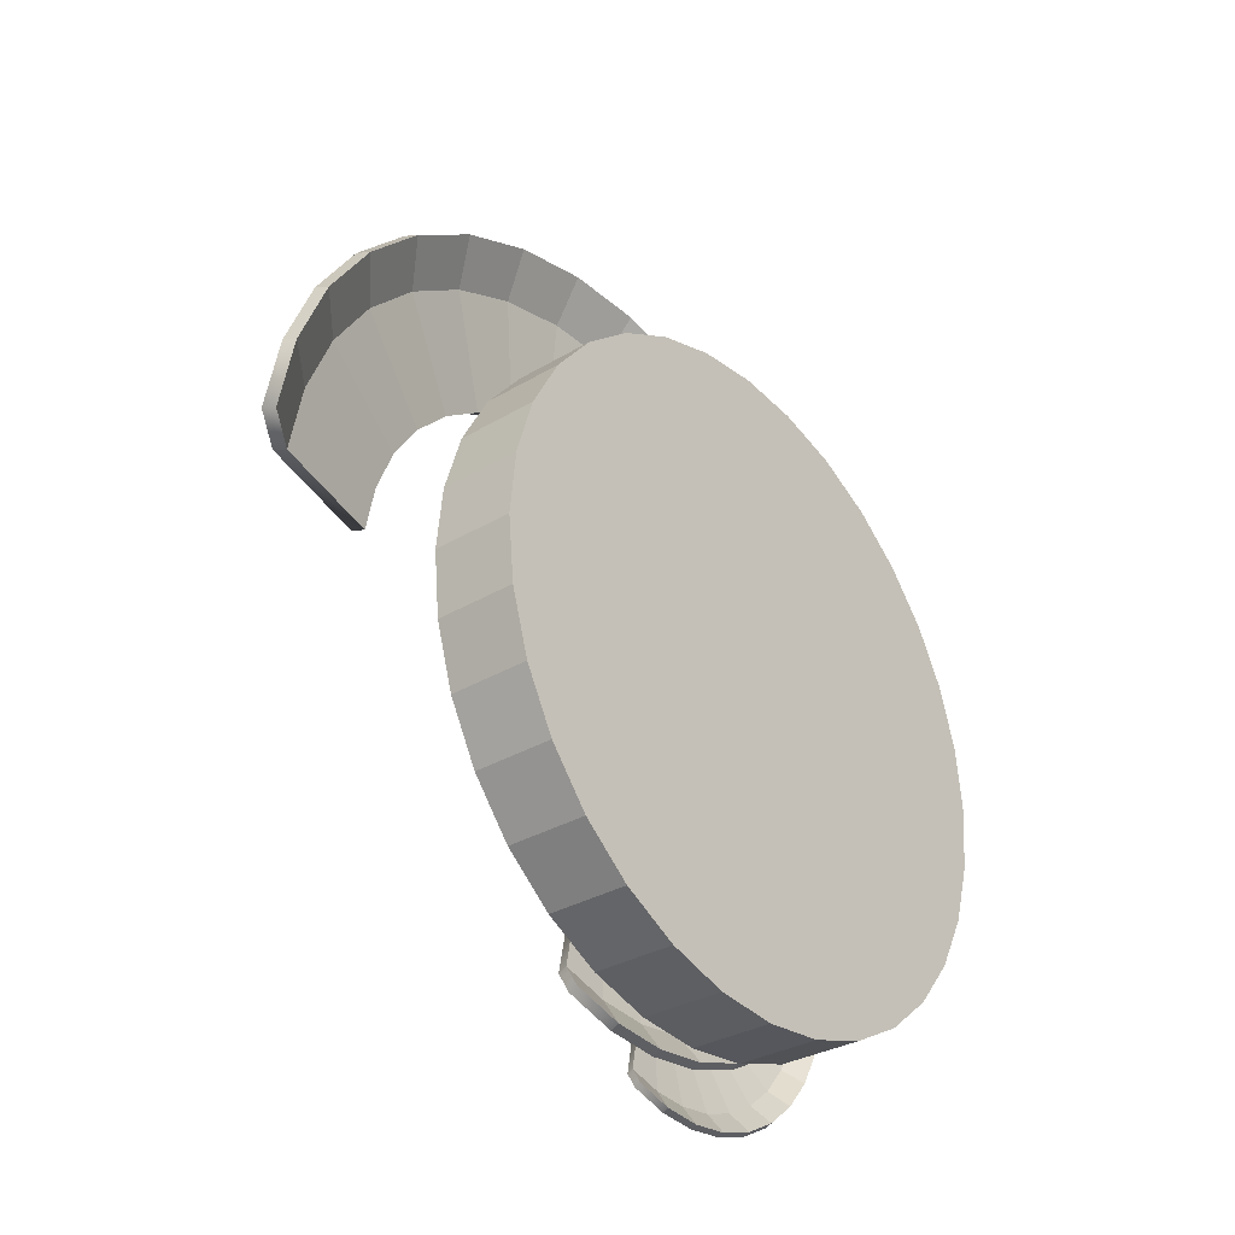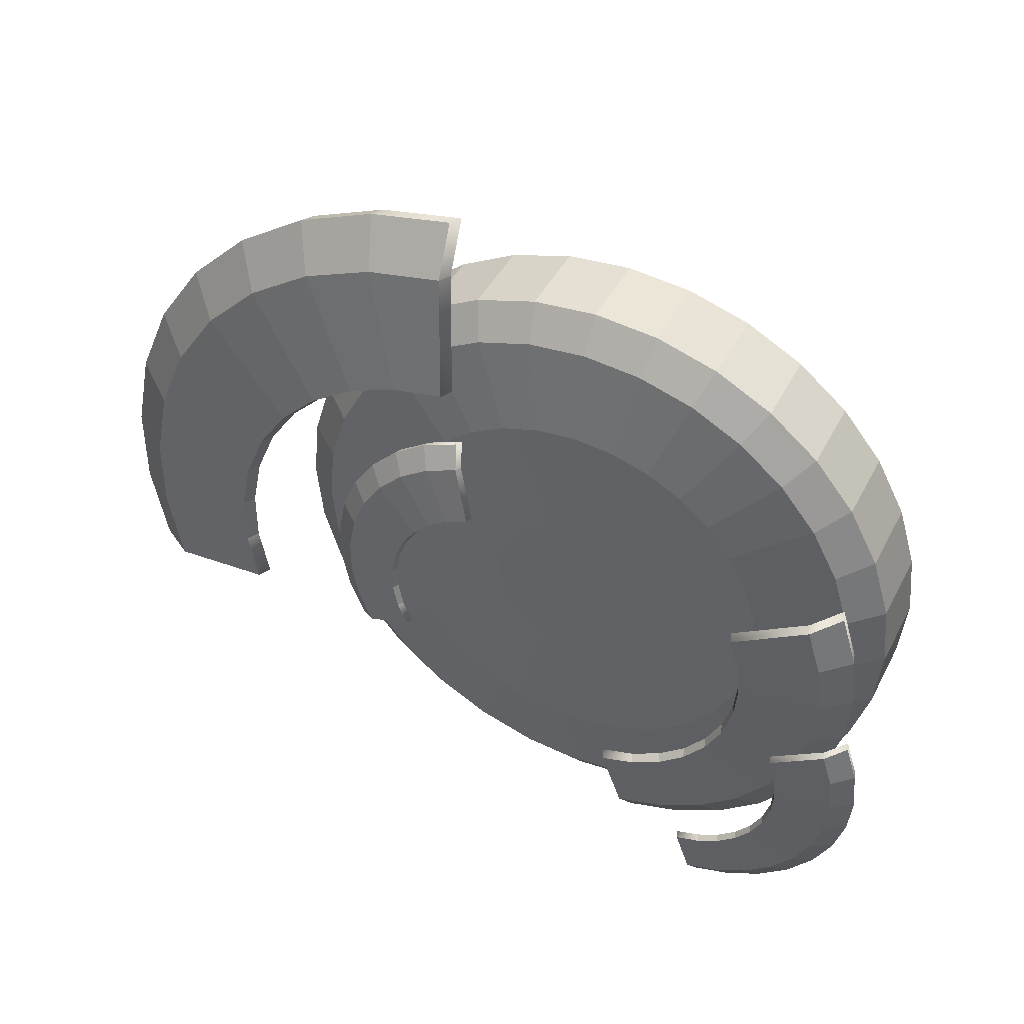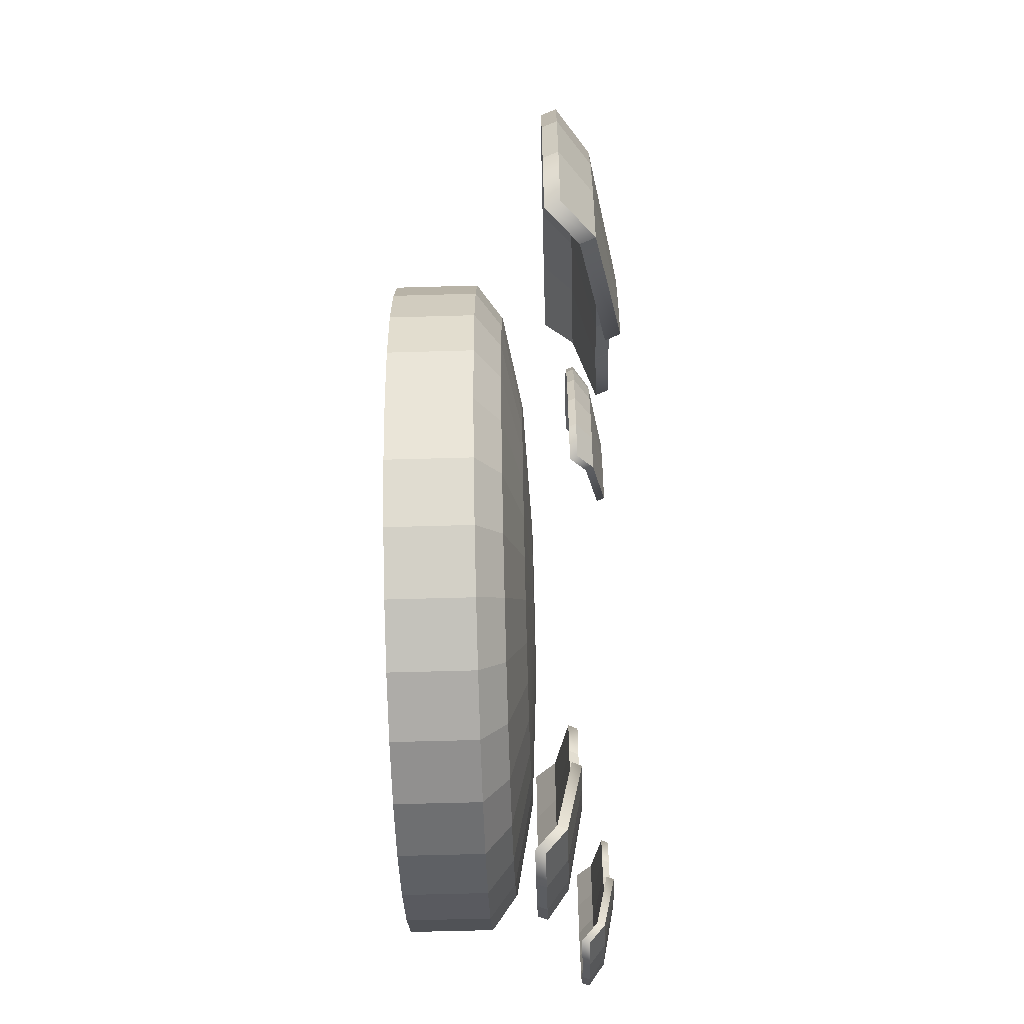
<metadata>
{"format":"obj","ext":"obj","renderer":"f3d","projection":"perspective","resolution":1024,"background":"white","views":[{"elev":-32.3,"azim":-140.2,"up":"+Z"},{"elev":43.5,"azim":115.8,"up":"+Y"},{"elev":-60.1,"azim":1.7,"up":"+Y"}]}
</metadata>
<code>
g magnette_Cylinder.004
v -6.853 0.1815 -6.703
v -6.813 0.1815 -6.703
v -6.813 0.1503 -6.706
v -6.853 0.1503 -6.706
v -6.853 0.08912 -6.693
v -6.813 0.08912 -6.693
v -6.813 0.06148 -6.679
v -6.853 0.06148 -6.679
v -6.813 0.03725 -6.659
v -6.853 0.03725 -6.659
v -6.813 0.01736 -6.635
v -6.853 0.01736 -6.635
v -6.813 0.002584 -6.607
v -6.853 0.002584 -6.607
v -6.813 -0.006516 -6.577
v -6.853 -0.006516 -6.577
v -6.813 -0.009589 -6.546
v -6.853 -0.009589 -6.546
v -6.813 -0.006516 -6.515
v -6.853 -0.006516 -6.515
v -6.813 0.002584 -6.485
v -6.853 0.002584 -6.485
v -6.813 0.01736 -6.457
v -6.853 0.01736 -6.457
v -6.813 0.03725 -6.433
v -6.853 0.03725 -6.433
v -6.813 0.06148 -6.413
v -6.853 0.06148 -6.413
v -6.813 0.08912 -6.398
v -6.853 0.08912 -6.398
v -6.813 0.1191 -6.389
v -6.853 0.1191 -6.389
v -6.813 0.1503 -6.386
v -6.853 0.1503 -6.386
v -6.813 0.1815 -6.389
v -6.853 0.1815 -6.389
v -6.813 0.2115 -6.398
v -6.853 0.2115 -6.398
v -6.813 0.2392 -6.413
v -6.853 0.2392 -6.413
v -6.813 0.2634 -6.433
v -6.853 0.2634 -6.433
v -6.813 0.2833 -6.457
v -6.853 0.2833 -6.457
v -6.813 0.2981 -6.485
v -6.853 0.2981 -6.485
v -6.813 0.3072 -6.515
v -6.853 0.3072 -6.515
v -6.813 0.3102 -6.546
v -6.853 0.3102 -6.546
v -6.813 0.3072 -6.577
v -6.853 0.3072 -6.577
v -6.813 0.2981 -6.607
v -6.853 0.2981 -6.607
v -6.813 0.2833 -6.635
v -6.853 0.2833 -6.635
v -6.813 0.2634 -6.659
v -6.853 0.2634 -6.659
v -6.813 0.2392 -6.679
v -6.853 0.2392 -6.679
v -6.813 0.2115 -6.693
v -6.853 0.2115 -6.693
v -6.813 0.1191 -6.703
v -6.853 0.1191 -6.703
v -6.801 0.1503 -6.689
v -6.801 0.1223 -6.687
v -6.793 0.1503 -6.645
v -6.793 0.1309 -6.643
v -6.79 0.1503 -6.584
v -6.79 0.1428 -6.584
v -6.801 0.09534 -6.678
v -6.793 0.1123 -6.637
v -6.79 0.1355 -6.581
v -6.801 0.0705 -6.665
v -6.793 0.09515 -6.628
v -6.79 0.1288 -6.578
v -6.801 0.04873 -6.647
v -6.793 0.08011 -6.616
v -6.79 0.123 -6.573
v -6.801 0.03086 -6.626
v -6.793 0.06776 -6.601
v -6.79 0.1182 -6.567
v -6.801 0.01759 -6.601
v -6.793 0.05858 -6.584
v -6.79 0.1146 -6.561
v -6.801 0.009413 -6.574
v -6.793 0.05293 -6.565
v -6.79 0.1124 -6.553
v -6.801 0.006652 -6.546
v -6.793 0.05102 -6.546
v -6.79 0.1116 -6.546
v -6.801 0.009413 -6.518
v -6.793 0.05293 -6.526
v -6.79 0.1124 -6.538
v -6.801 0.01759 -6.491
v -6.793 0.05858 -6.508
v -6.79 0.1146 -6.531
v -6.801 0.03086 -6.466
v -6.793 0.06776 -6.491
v -6.79 0.1182 -6.524
v -6.801 0.04873 -6.444
v -6.793 0.08011 -6.476
v -6.79 0.123 -6.518
v -6.801 0.0705 -6.426
v -6.793 0.09515 -6.463
v -6.79 0.1288 -6.514
v -6.801 0.09534 -6.413
v -6.793 0.1123 -6.454
v -6.79 0.1355 -6.51
v -6.801 0.1223 -6.405
v -6.793 0.1309 -6.448
v -6.79 0.1428 -6.508
v -6.801 0.1503 -6.402
v -6.793 0.1503 -6.446
v -6.79 0.1503 -6.507
v -6.801 0.1783 -6.405
v -6.793 0.1697 -6.448
v -6.79 0.1579 -6.508
v -6.801 0.2053 -6.413
v -6.793 0.1883 -6.454
v -6.79 0.1651 -6.51
v -6.801 0.2301 -6.426
v -6.793 0.2055 -6.463
v -6.79 0.1718 -6.514
v -6.801 0.2519 -6.444
v -6.793 0.2205 -6.476
v -6.79 0.1777 -6.518
v -6.801 0.2698 -6.466
v -6.793 0.2329 -6.491
v -6.79 0.1825 -6.524
v -6.801 0.2831 -6.491
v -6.793 0.2421 -6.508
v -6.79 0.1861 -6.531
v -6.801 0.2912 -6.518
v -6.793 0.2477 -6.526
v -6.79 0.1883 -6.538
v -6.801 0.294 -6.546
v -6.793 0.2496 -6.546
v -6.79 0.189 -6.546
v -6.801 0.2912 -6.574
v -6.793 0.2477 -6.565
v -6.79 0.1883 -6.553
v -6.801 0.2831 -6.601
v -6.793 0.2421 -6.584
v -6.79 0.1861 -6.561
v -6.801 0.2698 -6.626
v -6.793 0.2329 -6.601
v -6.79 0.1825 -6.567
v -6.801 0.2519 -6.647
v -6.793 0.2205 -6.616
v -6.79 0.1777 -6.573
v -6.801 0.2301 -6.665
v -6.793 0.2055 -6.628
v -6.79 0.1718 -6.578
v -6.801 0.2053 -6.678
v -6.793 0.1883 -6.637
v -6.79 0.1651 -6.581
v -6.801 0.1783 -6.687
v -6.793 0.1697 -6.643
v -6.79 0.1579 -6.584
f 1 2 3 4
f 5 6 7 8
f 8 7 9 10
f 10 9 11 12
f 12 11 13 14
f 14 13 15 16
f 16 15 17 18
f 18 17 19 20
f 20 19 21 22
f 22 21 23 24
f 24 23 25 26
f 26 25 27 28
f 28 27 29 30
f 30 29 31 32
f 32 31 33 34
f 34 33 35 36
f 36 35 37 38
f 38 37 39 40
f 40 39 41 42
f 42 41 43 44
f 44 43 45 46
f 46 45 47 48
f 48 47 49 50
f 50 49 51 52
f 52 51 53 54
f 54 53 55 56
f 56 55 57 58
f 58 57 59 60
f 60 59 61 62
f 62 61 2 1
f 4 3 63 64
f 64 63 6 5
f 4 64 5 8 10 12 14 16 18 20 22 24 26 28 30 32 34 36 38 40 42 44 46 48 50 52 54 56 58 60 62 1
f 63 3 65 66
f 66 65 67 68
f 68 67 69 70
f 6 63 66 71
f 71 66 68 72
f 72 68 70 73
f 7 6 71 74
f 74 71 72 75
f 75 72 73 76
f 9 7 74 77
f 77 74 75 78
f 78 75 76 79
f 11 9 77 80
f 80 77 78 81
f 81 78 79 82
f 13 11 80 83
f 83 80 81 84
f 84 81 82 85
f 15 13 83 86
f 86 83 84 87
f 87 84 85 88
f 17 15 86 89
f 89 86 87 90
f 90 87 88 91
f 19 17 89 92
f 92 89 90 93
f 93 90 91 94
f 21 19 92 95
f 95 92 93 96
f 96 93 94 97
f 23 21 95 98
f 98 95 96 99
f 99 96 97 100
f 25 23 98 101
f 101 98 99 102
f 102 99 100 103
f 27 25 101 104
f 104 101 102 105
f 105 102 103 106
f 29 27 104 107
f 107 104 105 108
f 108 105 106 109
f 31 29 107 110
f 110 107 108 111
f 111 108 109 112
f 33 31 110 113
f 113 110 111 114
f 114 111 112 115
f 35 33 113 116
f 116 113 114 117
f 117 114 115 118
f 37 35 116 119
f 119 116 117 120
f 120 117 118 121
f 39 37 119 122
f 122 119 120 123
f 123 120 121 124
f 41 39 122 125
f 125 122 123 126
f 126 123 124 127
f 43 41 125 128
f 128 125 126 129
f 129 126 127 130
f 45 43 128 131
f 131 128 129 132
f 132 129 130 133
f 47 45 131 134
f 134 131 132 135
f 135 132 133 136
f 49 47 134 137
f 137 134 135 138
f 138 135 136 139
f 51 49 137 140
f 140 137 138 141
f 141 138 139 142
f 53 51 140 143
f 143 140 141 144
f 144 141 142 145
f 55 53 143 146
f 146 143 144 147
f 147 144 145 148
f 57 55 146 149
f 149 146 147 150
f 150 147 148 151
f 59 57 149 152
f 152 149 150 153
f 153 150 151 154
f 61 59 152 155
f 155 152 153 156
f 156 153 154 157
f 2 61 155 158
f 158 155 156 159
f 159 156 157 160
f 3 2 158 65
f 65 158 159 67
f 67 159 160 69
f 70 69 160 157 154 151 148 145 142 139 136 133 130 127 124 121 118 115 112 109 106 103 100 97 94 91 88 85 82 79 76 73
g magnette_Cylinder.001
v -6.791 0.1706 -6.695
v -6.791 0.1434 -6.698
v -6.791 0.1968 -6.688
v -6.781 0.1678 -6.682
v -6.787 0.1697 -6.697
v -6.787 0.1425 -6.7
v -6.787 0.1959 -6.689
v -6.776 0.167 -6.683
v -6.776 0.1425 -6.686
v -6.769 0.1594 -6.645
v -6.776 0.1905 -6.676
v -6.769 0.1756 -6.64
v -6.781 0.1913 -6.674
v -6.773 0.1765 -6.639
v -6.773 0.1603 -6.644
v -6.773 0.1434 -6.645
v -6.781 0.1434 -6.684
v -6.773 0.1265 -6.644
v -6.769 0.1425 -6.647
v -6.769 0.1256 -6.645
v -6.776 0.1181 -6.683
v -6.769 0.1094 -6.64
v -6.776 0.09456 -6.676
v -6.769 0.0944 -6.632
v -6.773 0.1102 -6.639
v -6.781 0.09544 -6.674
v -6.773 0.09528 -6.631
v -6.781 0.07378 -6.663
v -6.773 0.08215 -6.62
v -6.781 0.05479 -6.647
v -6.773 0.07138 -6.607
v -6.769 0.08128 -6.622
v -6.776 0.05391 -6.649
v -6.769 0.07051 -6.608
v -6.769 0.0625 -6.593
v -6.776 0.03833 -6.63
v -6.787 0.02655 -6.638
v -6.776 0.02675 -6.608
v -6.787 0.01367 -6.614
v -6.776 0.01962 -6.585
v -6.769 0.05758 -6.577
v -6.787 0.005732 -6.588
v -6.781 0.0205 -6.583
v -6.773 0.05845 -6.576
v -6.791 0.00661 -6.586
v -6.781 0.02763 -6.607
v -6.791 0.01455 -6.612
v -6.773 0.06338 -6.592
v -6.781 0.03921 -6.628
v -6.791 0.02743 -6.636
v -6.791 0.04478 -6.657
v -6.791 0.06591 -6.675
v -6.787 0.0439 -6.659
v -6.787 0.06503 -6.676
v -6.787 0.08914 -6.689
v -6.776 0.0729 -6.665
v -6.787 0.1153 -6.697
v -6.791 0.09002 -6.688
v -6.791 0.1162 -6.695
v -6.781 0.1189 -6.682
f 162 161 165 166
f 162 177 164 161
f 161 163 167 165
f 161 164 173 163
f 166 165 168 169
f 165 167 171 168
f 169 168 170 179
f 168 171 172 170
f 163 173 171 167
f 173 174 172 171
f 164 175 174 173
f 174 175 170 172
f 177 176 175 164
f 175 176 179 170
f 220 178 176 177
f 176 178 180 179
f 181 169 179 180
f 183 181 180 182
f 178 185 182 180
f 216 183 182 184
f 185 187 184 182
f 188 187 185 186
f 186 185 178 220
f 190 189 187 188
f 187 189 192 184
f 209 191 189 190
f 189 191 194 192
f 196 193 192 194
f 193 216 184 192
f 191 208 195 194
f 198 196 194 195
f 197 213 193 196
f 199 197 196 198
f 202 199 198 200
f 200 198 195 201
f 204 203 200 201
f 203 205 202 200
f 203 204 208 206
f 205 203 206 207
f 207 206 209 210
f 206 208 191 209
f 210 209 190 211
f 210 211 213 197
f 207 210 197 199
f 211 190 188 212
f 211 212 214 213
f 213 214 216 193
f 212 218 215 214
f 214 215 183 216
f 218 219 217 215
f 215 217 181 183
f 212 188 186 218
f 218 186 220 219
f 219 162 166 217
f 219 220 177 162
f 217 166 169 181
f 208 204 201 195
f 205 207 199 202
g magnette_Cylinder.002
v -6.771 0.1132 -6.709
v -6.771 0.09414 -6.711
v -6.771 0.1316 -6.704
v -6.764 0.1113 -6.7
v -6.767 0.1126 -6.711
v -6.767 0.09352 -6.712
v -6.767 0.131 -6.705
v -6.76 0.1107 -6.701
v -6.76 0.09352 -6.702
v -6.755 0.1054 -6.674
v -6.76 0.1272 -6.696
v -6.755 0.1168 -6.671
v -6.764 0.1278 -6.695
v -6.758 0.1174 -6.67
v -6.758 0.106 -6.673
v -6.758 0.09414 -6.674
v -6.764 0.09414 -6.701
v -6.758 0.08229 -6.673
v -6.755 0.09352 -6.675
v -6.755 0.08167 -6.674
v -6.76 0.07637 -6.701
v -6.755 0.07027 -6.671
v -6.76 0.05988 -6.696
v -6.755 0.05977 -6.665
v -6.758 0.07089 -6.67
v -6.764 0.0605 -6.695
v -6.758 0.06038 -6.664
v -6.764 0.0453 -6.686
v -6.758 0.05118 -6.656
v -6.764 0.03198 -6.676
v -6.758 0.04362 -6.647
v -6.755 0.05056 -6.658
v -6.76 0.03136 -6.677
v -6.755 0.04301 -6.648
v -6.755 0.03739 -6.638
v -6.76 0.02043 -6.663
v -6.767 0.01217 -6.669
v -6.76 0.01231 -6.648
v -6.767 0.003127 -6.652
v -6.76 0.007305 -6.632
v -6.755 0.03393 -6.626
v -6.767 -0.002442 -6.634
v -6.764 0.007921 -6.631
v -6.758 0.03455 -6.625
v -6.771 -0.001826 -6.632
v -6.764 0.01292 -6.647
v -6.771 0.003743 -6.651
v -6.758 0.03801 -6.637
v -6.764 0.02105 -6.662
v -6.771 0.01278 -6.668
v -6.771 0.02495 -6.683
v -6.771 0.03978 -6.695
v -6.767 0.02434 -6.684
v -6.767 0.03916 -6.696
v -6.767 0.05608 -6.705
v -6.76 0.04469 -6.688
v -6.767 0.07444 -6.711
v -6.771 0.0567 -6.704
v -6.771 0.07505 -6.709
v -6.764 0.07699 -6.7
f 222 221 225 226
f 222 237 224 221
f 221 223 227 225
f 221 224 233 223
f 226 225 228 229
f 225 227 231 228
f 229 228 230 239
f 228 231 232 230
f 223 233 231 227
f 233 234 232 231
f 224 235 234 233
f 234 235 230 232
f 237 236 235 224
f 235 236 239 230
f 280 238 236 237
f 236 238 240 239
f 241 229 239 240
f 243 241 240 242
f 238 245 242 240
f 276 243 242 244
f 245 247 244 242
f 248 247 245 246
f 246 245 238 280
f 250 249 247 248
f 247 249 252 244
f 269 251 249 250
f 249 251 254 252
f 256 253 252 254
f 253 276 244 252
f 251 268 255 254
f 258 256 254 255
f 257 273 253 256
f 259 257 256 258
f 262 259 258 260
f 260 258 255 261
f 264 263 260 261
f 263 265 262 260
f 263 264 268 266
f 265 263 266 267
f 267 266 269 270
f 266 268 251 269
f 270 269 250 271
f 270 271 273 257
f 267 270 257 259
f 271 250 248 272
f 271 272 274 273
f 273 274 276 253
f 272 278 275 274
f 274 275 243 276
f 278 279 277 275
f 275 277 241 243
f 272 248 246 278
f 278 246 280 279
f 279 222 226 277
f 279 280 237 222
f 277 226 229 241
f 268 264 261 255
f 265 267 259 262
g magnette_Cylinder.003
v -6.771 0.1243 -6.432
v -6.771 0.1431 -6.428
v -6.771 0.1066 -6.439
v -6.764 0.1272 -6.441
v -6.767 0.1248 -6.431
v -6.767 0.1436 -6.427
v -6.767 0.1071 -6.438
v -6.76 0.1277 -6.44
v -6.76 0.1446 -6.437
v -6.755 0.1357 -6.466
v -6.76 0.1118 -6.447
v -6.755 0.1247 -6.471
v -6.764 0.1113 -6.448
v -6.758 0.1242 -6.472
v -6.758 0.1352 -6.467
v -6.758 0.1469 -6.465
v -6.764 0.1441 -6.438
v -6.758 0.1588 -6.465
v -6.755 0.1474 -6.464
v -6.755 0.1593 -6.464
v -6.76 0.1619 -6.437
v -6.755 0.171 -6.466
v -6.76 0.1788 -6.44
v -6.755 0.182 -6.471
v -6.758 0.1705 -6.467
v -6.764 0.1783 -6.441
v -6.758 0.1815 -6.472
v -6.764 0.1942 -6.448
v -6.758 0.1914 -6.478
v -6.764 0.2086 -6.457
v -6.758 0.1999 -6.487
v -6.755 0.1919 -6.477
v -6.76 0.2091 -6.456
v -6.755 0.2004 -6.486
v -6.755 0.207 -6.495
v -6.76 0.2213 -6.468
v -6.767 0.229 -6.462
v -6.76 0.2309 -6.483
v -6.767 0.2397 -6.478
v -6.76 0.2376 -6.498
v -6.755 0.2116 -6.506
v -6.767 0.2471 -6.496
v -6.764 0.2371 -6.5
v -6.758 0.2111 -6.508
v -6.771 0.2466 -6.497
v -6.764 0.2304 -6.484
v -6.771 0.2392 -6.479
v -6.758 0.2065 -6.497
v -6.764 0.2208 -6.469
v -6.771 0.2285 -6.463
v -6.771 0.2149 -6.45
v -6.771 0.1989 -6.439
v -6.767 0.2154 -6.448
v -6.767 0.1994 -6.438
v -6.767 0.1816 -6.431
v -6.76 0.1947 -6.447
v -6.767 0.1628 -6.427
v -6.771 0.1811 -6.432
v -6.771 0.1623 -6.428
v -6.764 0.1614 -6.438
f 282 281 285 286
f 282 297 284 281
f 281 283 287 285
f 281 284 293 283
f 286 285 288 289
f 285 287 291 288
f 289 288 290 299
f 288 291 292 290
f 283 293 291 287
f 293 294 292 291
f 284 295 294 293
f 294 295 290 292
f 297 296 295 284
f 295 296 299 290
f 340 298 296 297
f 296 298 300 299
f 301 289 299 300
f 303 301 300 302
f 298 305 302 300
f 336 303 302 304
f 305 307 304 302
f 308 307 305 306
f 306 305 298 340
f 310 309 307 308
f 307 309 312 304
f 329 311 309 310
f 309 311 314 312
f 316 313 312 314
f 313 336 304 312
f 311 328 315 314
f 318 316 314 315
f 317 333 313 316
f 319 317 316 318
f 322 319 318 320
f 320 318 315 321
f 324 323 320 321
f 323 325 322 320
f 323 324 328 326
f 325 323 326 327
f 327 326 329 330
f 326 328 311 329
f 330 329 310 331
f 330 331 333 317
f 327 330 317 319
f 331 310 308 332
f 331 332 334 333
f 333 334 336 313
f 332 338 335 334
f 334 335 303 336
f 338 339 337 335
f 335 337 301 303
f 332 308 306 338
f 338 306 340 339
f 339 282 286 337
f 339 340 297 282
f 337 286 289 301
f 328 324 321 315
f 325 327 319 322
g magnette_Cylinder.005
v -6.78 0.1472 -6.309
v -6.78 0.1873 -6.309
v -6.78 0.1077 -6.316
v -6.765 0.1491 -6.329
v -6.773 0.1487 -6.306
v -6.773 0.1889 -6.307
v -6.773 0.1092 -6.314
v -6.758 0.1506 -6.327
v -6.758 0.1867 -6.327
v -6.746 0.1558 -6.384
v -6.758 0.1151 -6.334
v -6.746 0.1313 -6.388
v -6.765 0.1136 -6.336
v -6.754 0.1297 -6.391
v -6.754 0.1543 -6.386
v -6.754 0.1792 -6.386
v -6.765 0.1852 -6.33
v -6.754 0.2037 -6.391
v -6.746 0.1808 -6.384
v -6.746 0.2052 -6.389
v -6.758 0.2221 -6.335
v -6.746 0.2282 -6.399
v -6.758 0.2554 -6.349
v -6.746 0.2489 -6.413
v -6.754 0.2267 -6.401
v -6.765 0.2538 -6.351
v -6.754 0.2473 -6.415
v -6.765 0.2837 -6.371
v -6.754 0.2649 -6.433
v -6.765 0.3091 -6.397
v -6.754 0.2786 -6.454
v -6.746 0.2664 -6.43
v -6.758 0.3106 -6.395
v -6.746 0.2801 -6.451
v -6.746 0.2895 -6.474
v -6.758 0.3305 -6.425
v -6.773 0.3489 -6.415
v -6.758 0.3441 -6.458
v -6.773 0.3641 -6.452
v -6.758 0.3509 -6.494
v -6.746 0.2942 -6.499
v -6.773 0.3716 -6.492
v -6.765 0.3494 -6.496
v -6.754 0.2927 -6.501
v -6.78 0.3701 -6.494
v -6.765 0.3426 -6.461
v -6.78 0.3625 -6.455
v -6.754 0.288 -6.477
v -6.765 0.329 -6.427
v -6.78 0.3474 -6.417
v -6.78 0.3253 -6.384
v -6.78 0.297 -6.355
v -6.773 0.3268 -6.382
v -6.773 0.2986 -6.353
v -6.773 0.2653 -6.33
v -6.758 0.2853 -6.369
v -6.773 0.2283 -6.315
v -6.78 0.2638 -6.333
v -6.78 0.2267 -6.317
v -6.765 0.2205 -6.337
f 342 341 345 346
f 342 357 344 341
f 341 343 347 345
f 341 344 353 343
f 346 345 348 349
f 345 347 351 348
f 349 348 350 359
f 348 351 352 350
f 343 353 351 347
f 353 354 352 351
f 344 355 354 353
f 354 355 350 352
f 357 356 355 344
f 355 356 359 350
f 400 358 356 357
f 356 358 360 359
f 361 349 359 360
f 363 361 360 362
f 358 365 362 360
f 396 363 362 364
f 365 367 364 362
f 368 367 365 366
f 366 365 358 400
f 370 369 367 368
f 367 369 372 364
f 389 371 369 370
f 369 371 374 372
f 376 373 372 374
f 373 396 364 372
f 371 388 375 374
f 378 376 374 375
f 377 393 373 376
f 379 377 376 378
f 382 379 378 380
f 380 378 375 381
f 384 383 380 381
f 383 385 382 380
f 383 384 388 386
f 385 383 386 387
f 387 386 389 390
f 386 388 371 389
f 390 389 370 391
f 390 391 393 377
f 387 390 377 379
f 391 370 368 392
f 391 392 394 393
f 393 394 396 373
f 392 398 395 394
f 394 395 363 396
f 398 399 397 395
f 395 397 361 363
f 392 368 366 398
f 398 366 400 399
f 399 342 346 397
f 399 400 357 342
f 397 346 349 361
f 388 384 381 375
f 385 387 379 382

</code>
